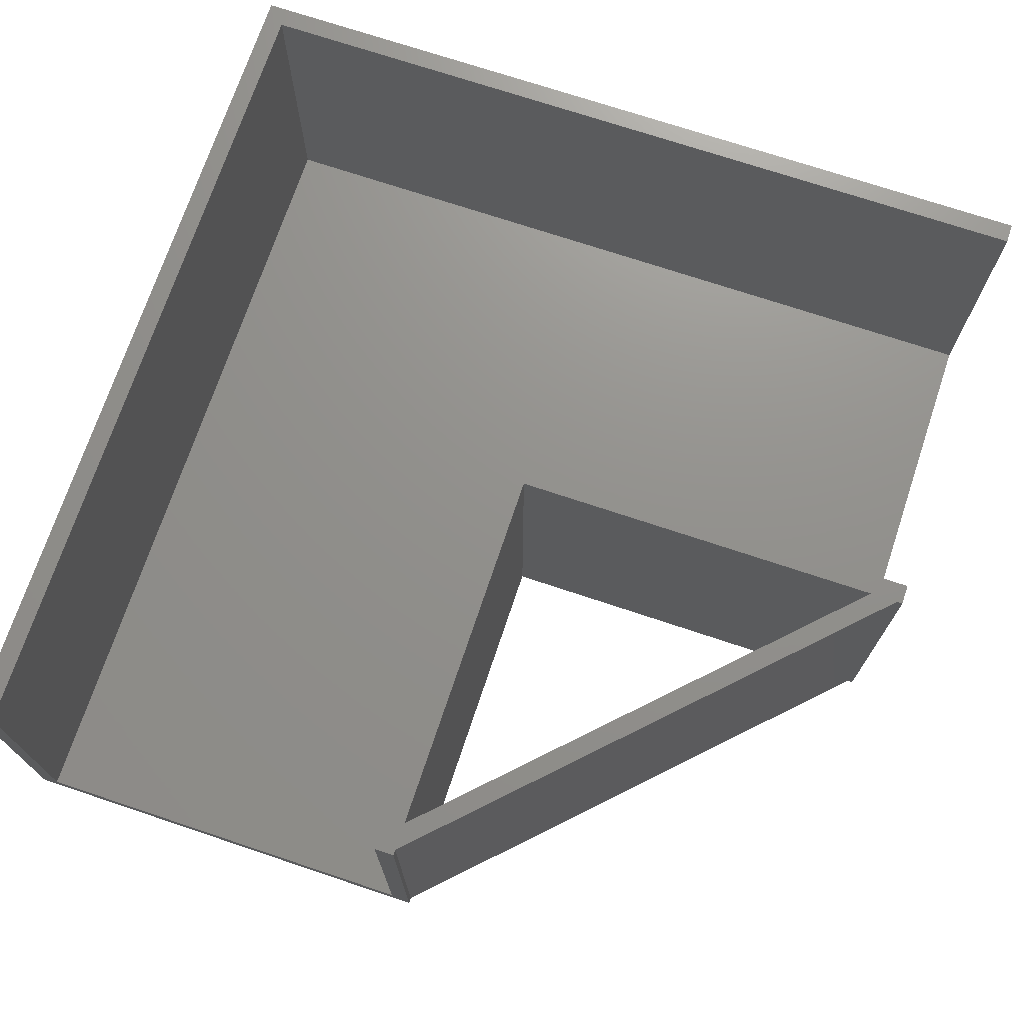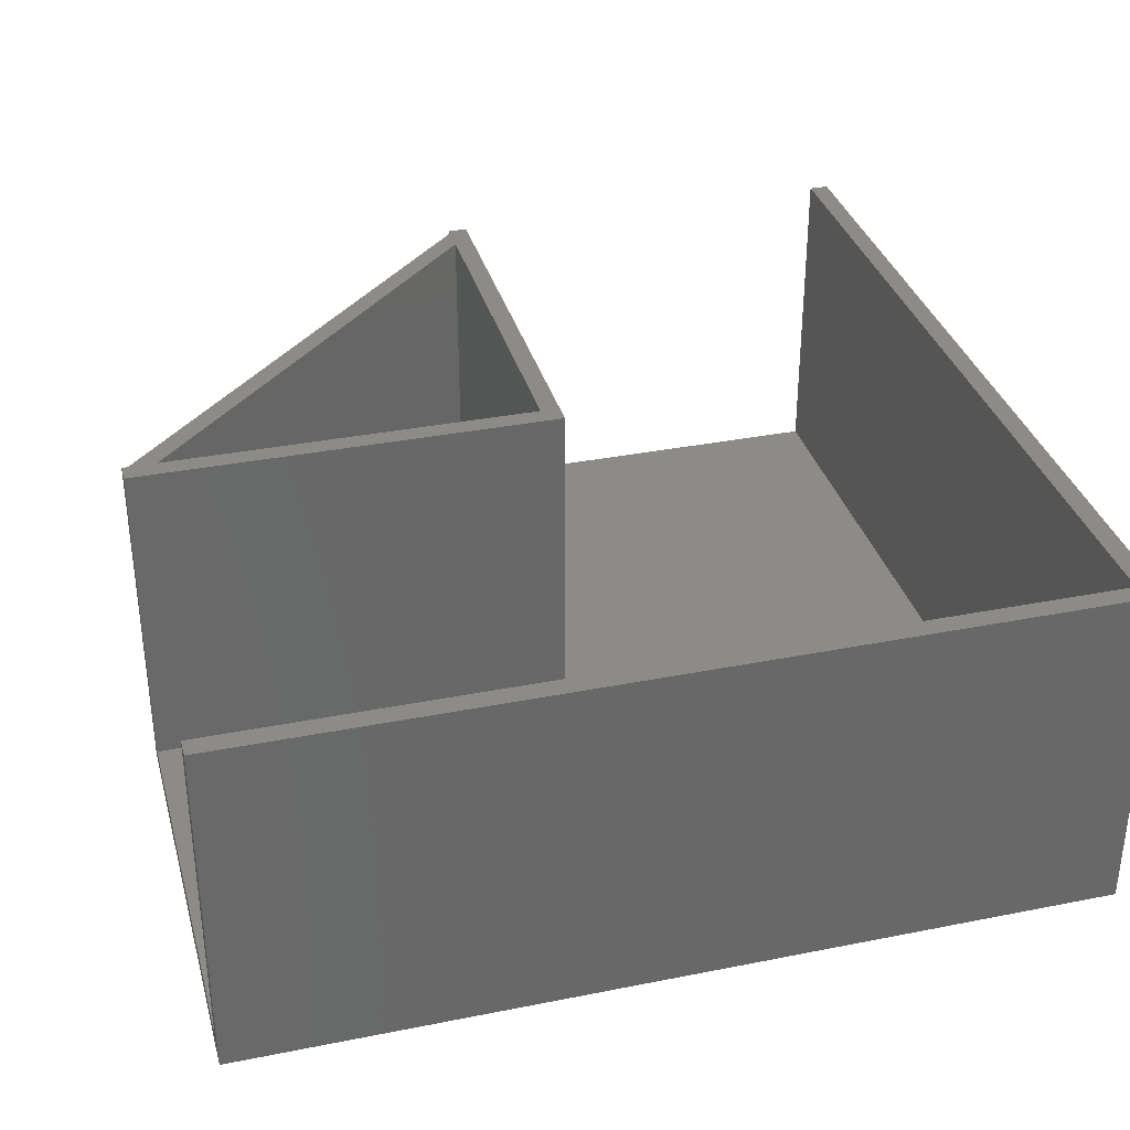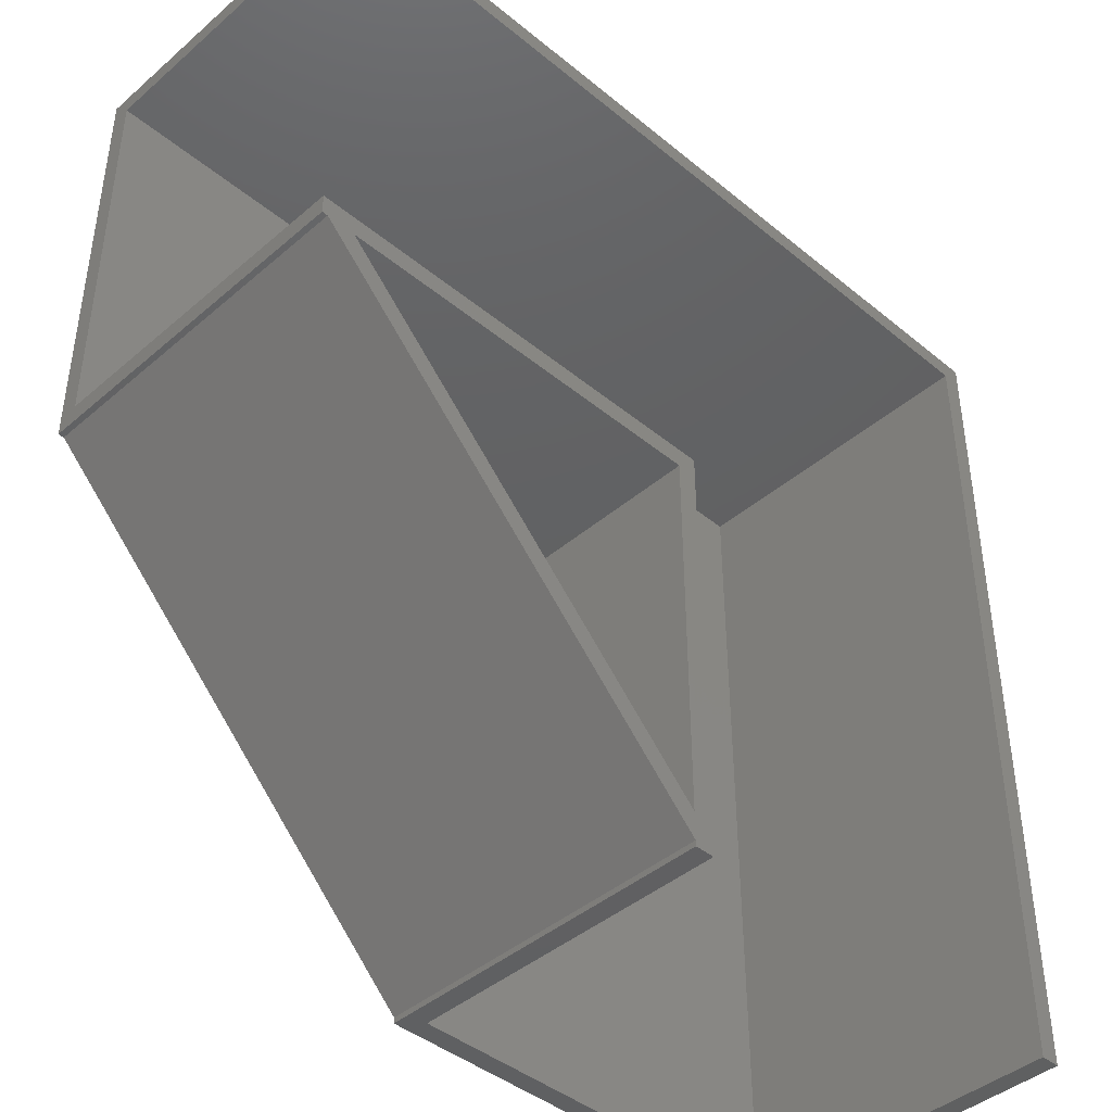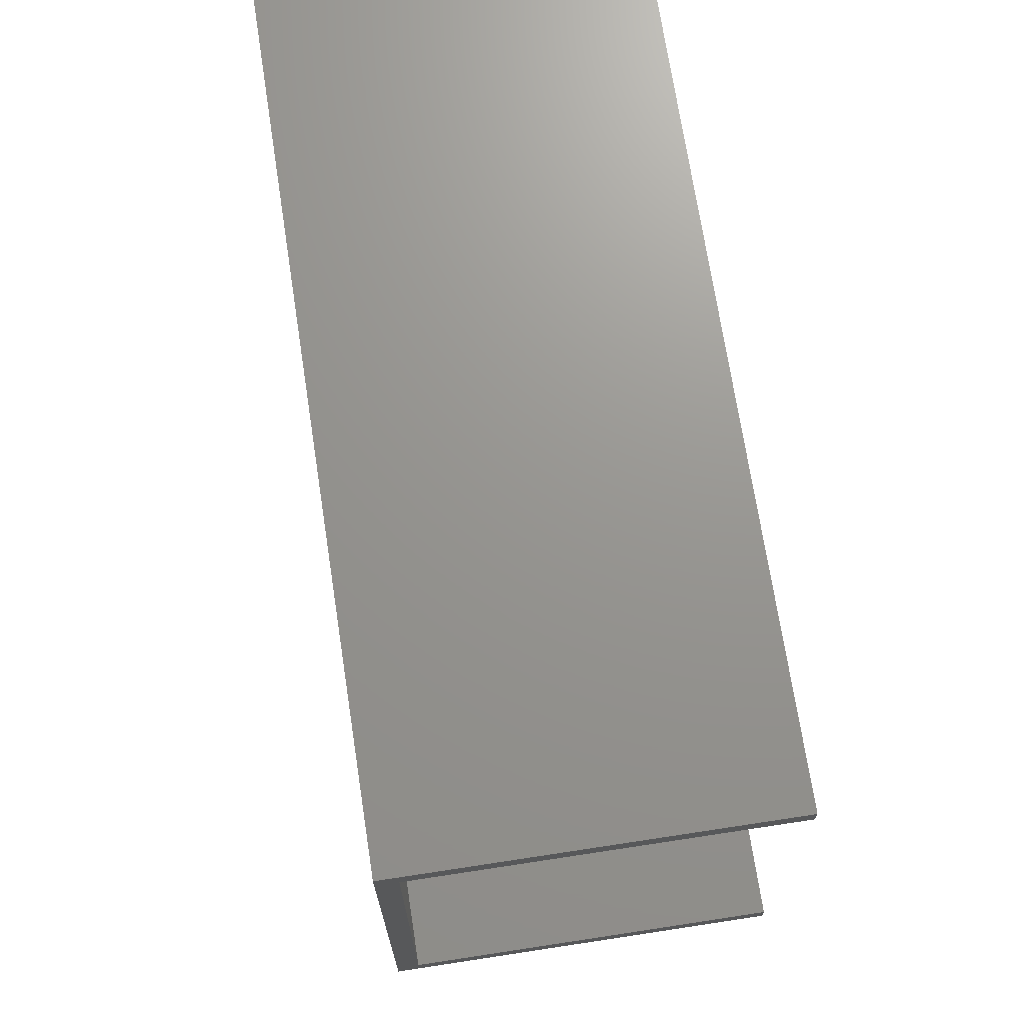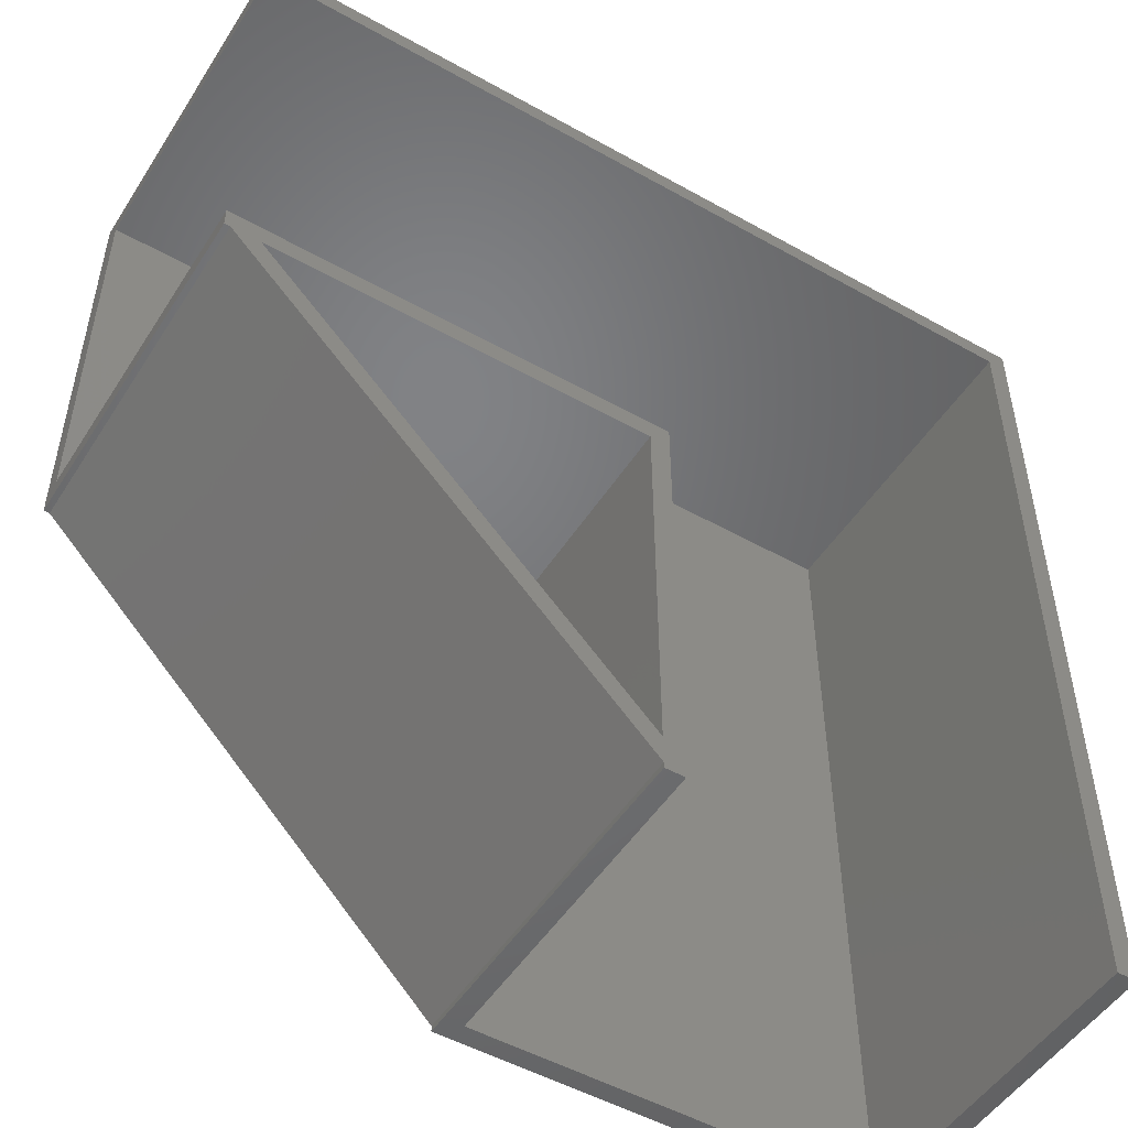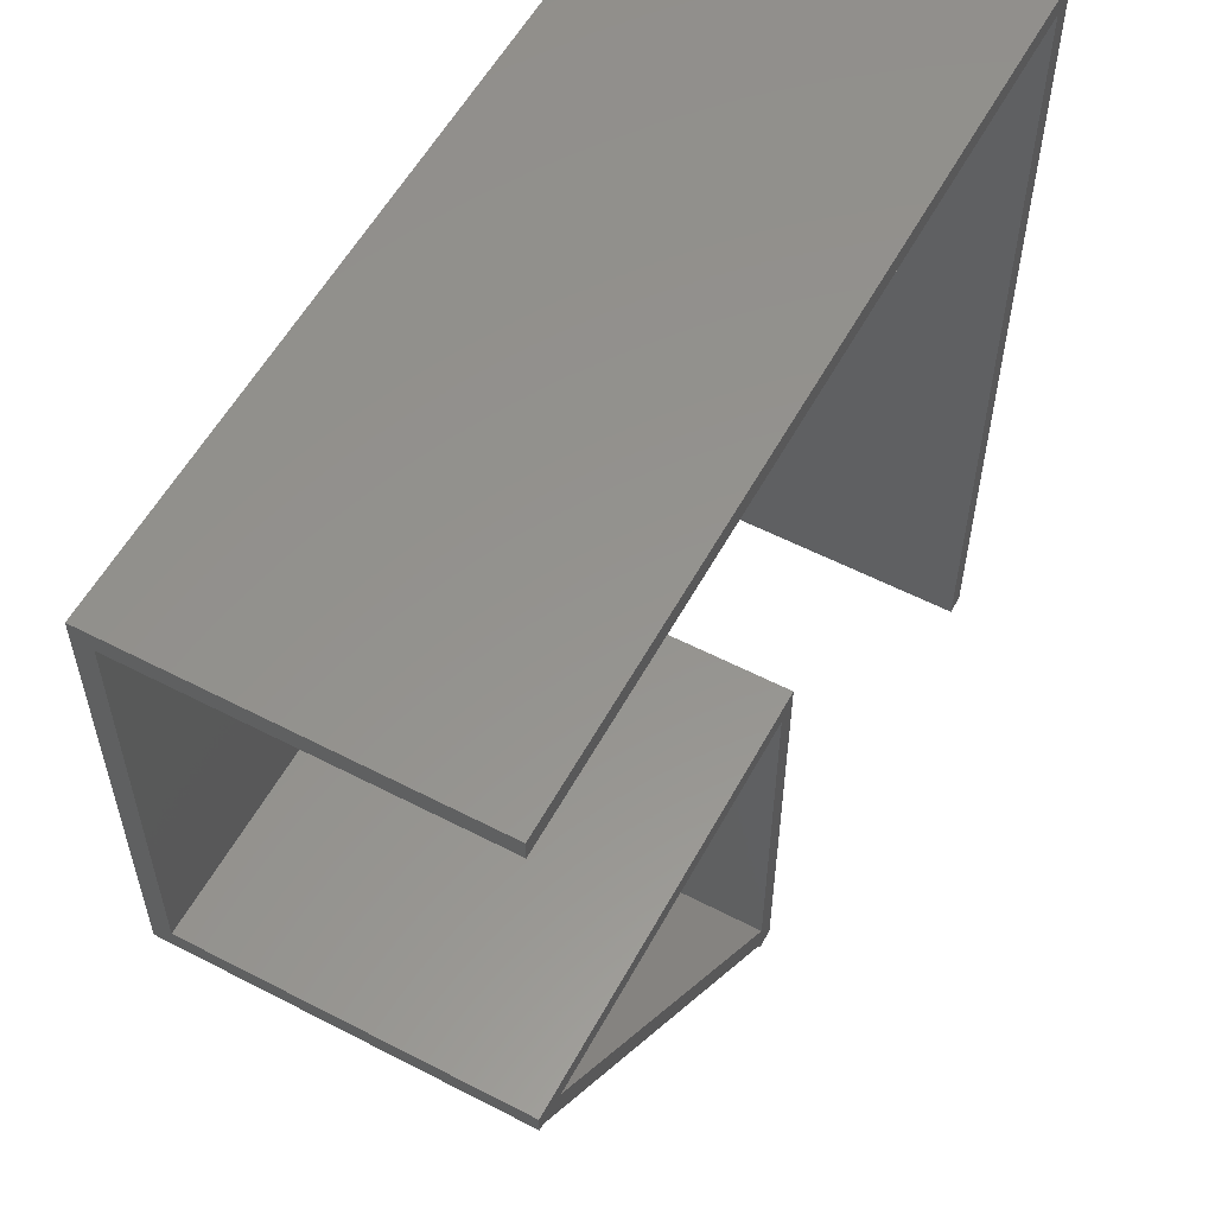
<metadata>
{"format":"stl","ext":"stl","renderer":"f3d","projection":"perspective","resolution":1024,"background":"white","views":[{"elev":72.1,"azim":-71.5,"up":"+Z"},{"elev":34.2,"azim":75.0,"up":"+Z"},{"elev":-42.6,"azim":-44.4,"up":"+Y"},{"elev":70.7,"azim":-98.7,"up":"+Y"},{"elev":-50.5,"azim":-31.6,"up":"+Y"},{"elev":56.6,"azim":-61.6,"up":"+Y"}]}
</metadata>
<code>
# stl→obj: 32 verts, 64 faces
v -4.8 -104.8 0
v -4.8 -103.4 84.8
v -4.8 -103.4 0
v -4.8 -104.8 84.8
v -4.8 -96.61 0
v -4.8 -4.8 84.8
v -4.8 -4.8 0
v -4.8 -96.61 84.8
v 104.8 104.8 84.8
v 100 100 84.8
v 104.8 -104.8 84.8
v -104.8 104.8 84.8
v -104.8 100 84.8
v 100 -104.8 84.8
v -96.61 -4.8 84.8
v -103.4 -4.8 84.8
v 0 0 84.8
v -104.8 0 84.8
v -104.8 -4.8 84.8
v 0 -104.8 84.8
v 104.8 104.8 0
v 104.8 -104.8 0
v -104.8 104.8 0
v -96.61 -4.8 0
v -103.4 -4.8 0
v -104.8 -4.8 0
v 0 -104.8 4.8
v 100 -104.8 4.8
v -104.8 100 4.8
v -104.8 0 4.8
v 0 0 4.8
v 100 100 4.8
f 1 2 3
f 2 1 4
f 5 6 7
f 6 5 8
f 9 10 11
f 12 10 9
f 10 12 13
f 11 10 14
f 15 2 8
f 2 15 16
f 8 17 6
f 17 15 6
f 18 15 17
f 15 18 16
f 16 18 19
f 17 8 20
f 2 20 8
f 20 2 4
f 11 21 9
f 21 11 22
f 21 12 9
f 12 21 23
f 3 24 5
f 24 3 25
f 3 22 1
f 5 22 3
f 7 22 5
f 22 7 21
f 23 7 24
f 23 24 25
f 23 25 26
f 7 23 21
f 4 27 20
f 27 1 28
f 1 27 4
f 28 11 14
f 28 22 11
f 22 28 1
f 26 16 19
f 16 26 25
f 24 6 15
f 6 24 7
f 23 29 12
f 23 30 29
f 26 30 23
f 19 30 26
f 30 19 18
f 12 29 13
f 20 31 17
f 31 20 27
f 28 10 32
f 10 28 14
f 29 10 13
f 10 29 32
f 32 31 28
f 29 31 32
f 31 29 30
f 28 31 27
f 31 18 17
f 18 31 30
f 8 24 15
f 24 8 5
f 3 16 25
f 16 3 2

</code>
